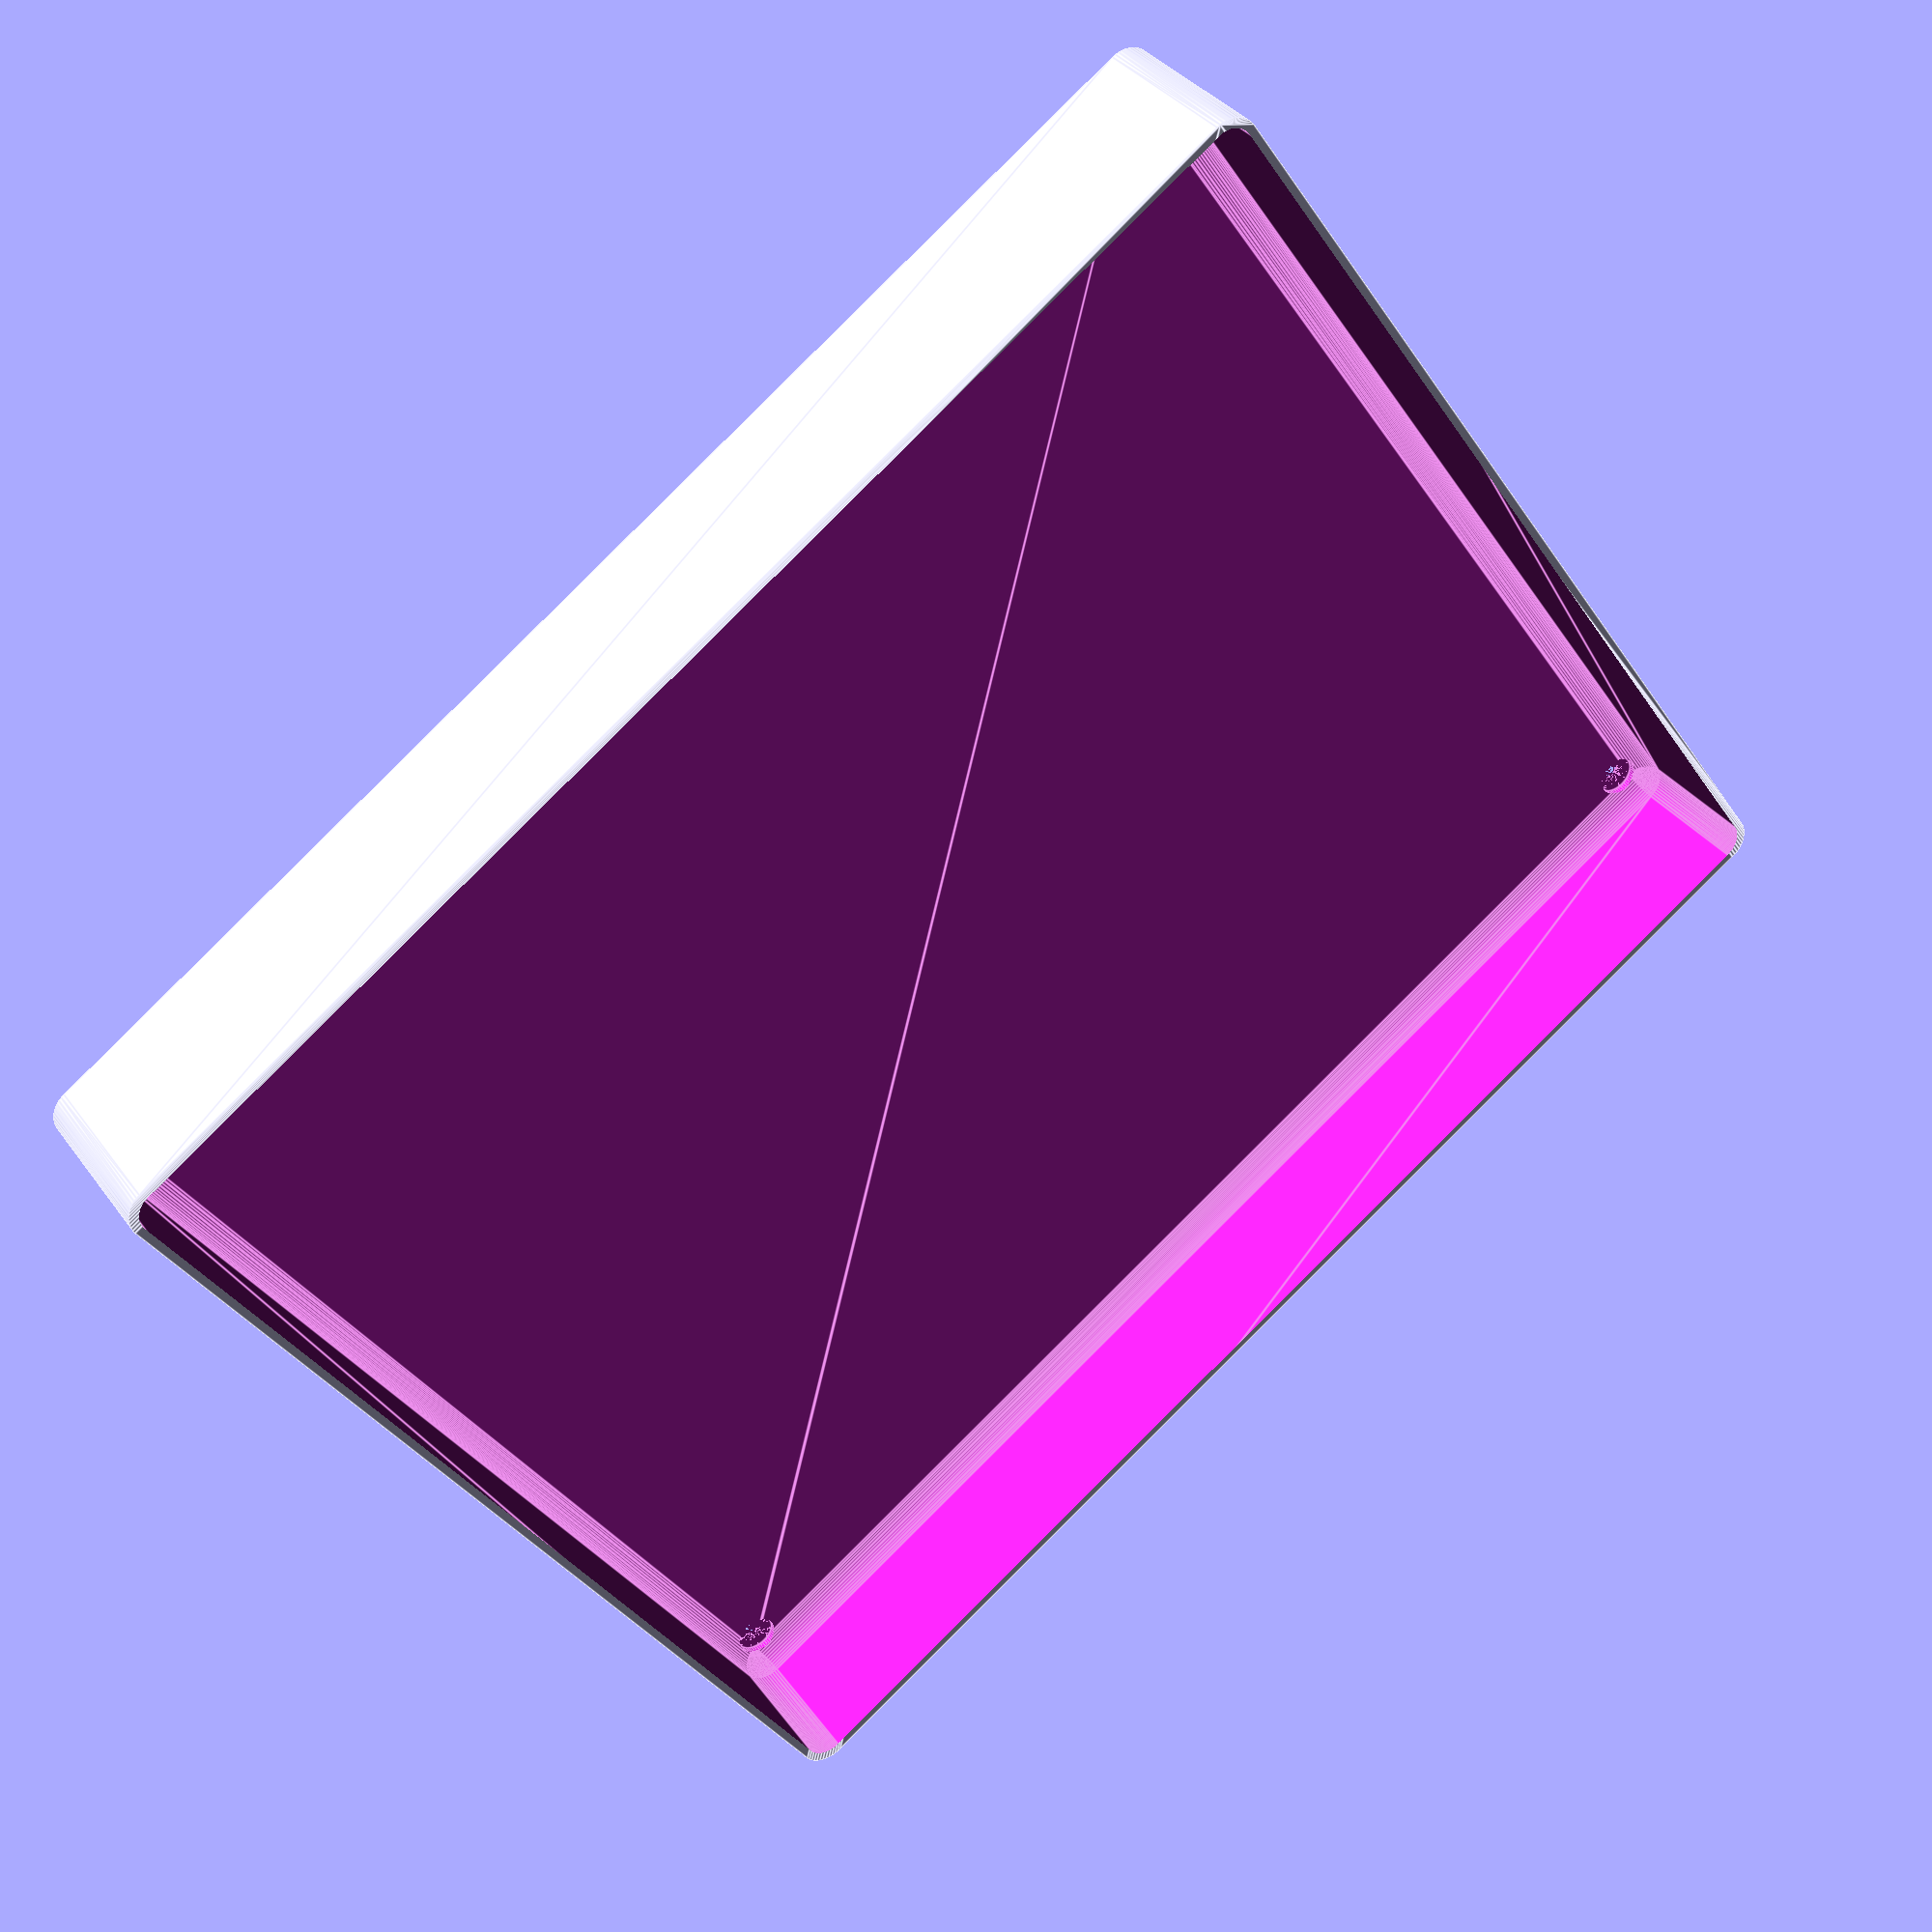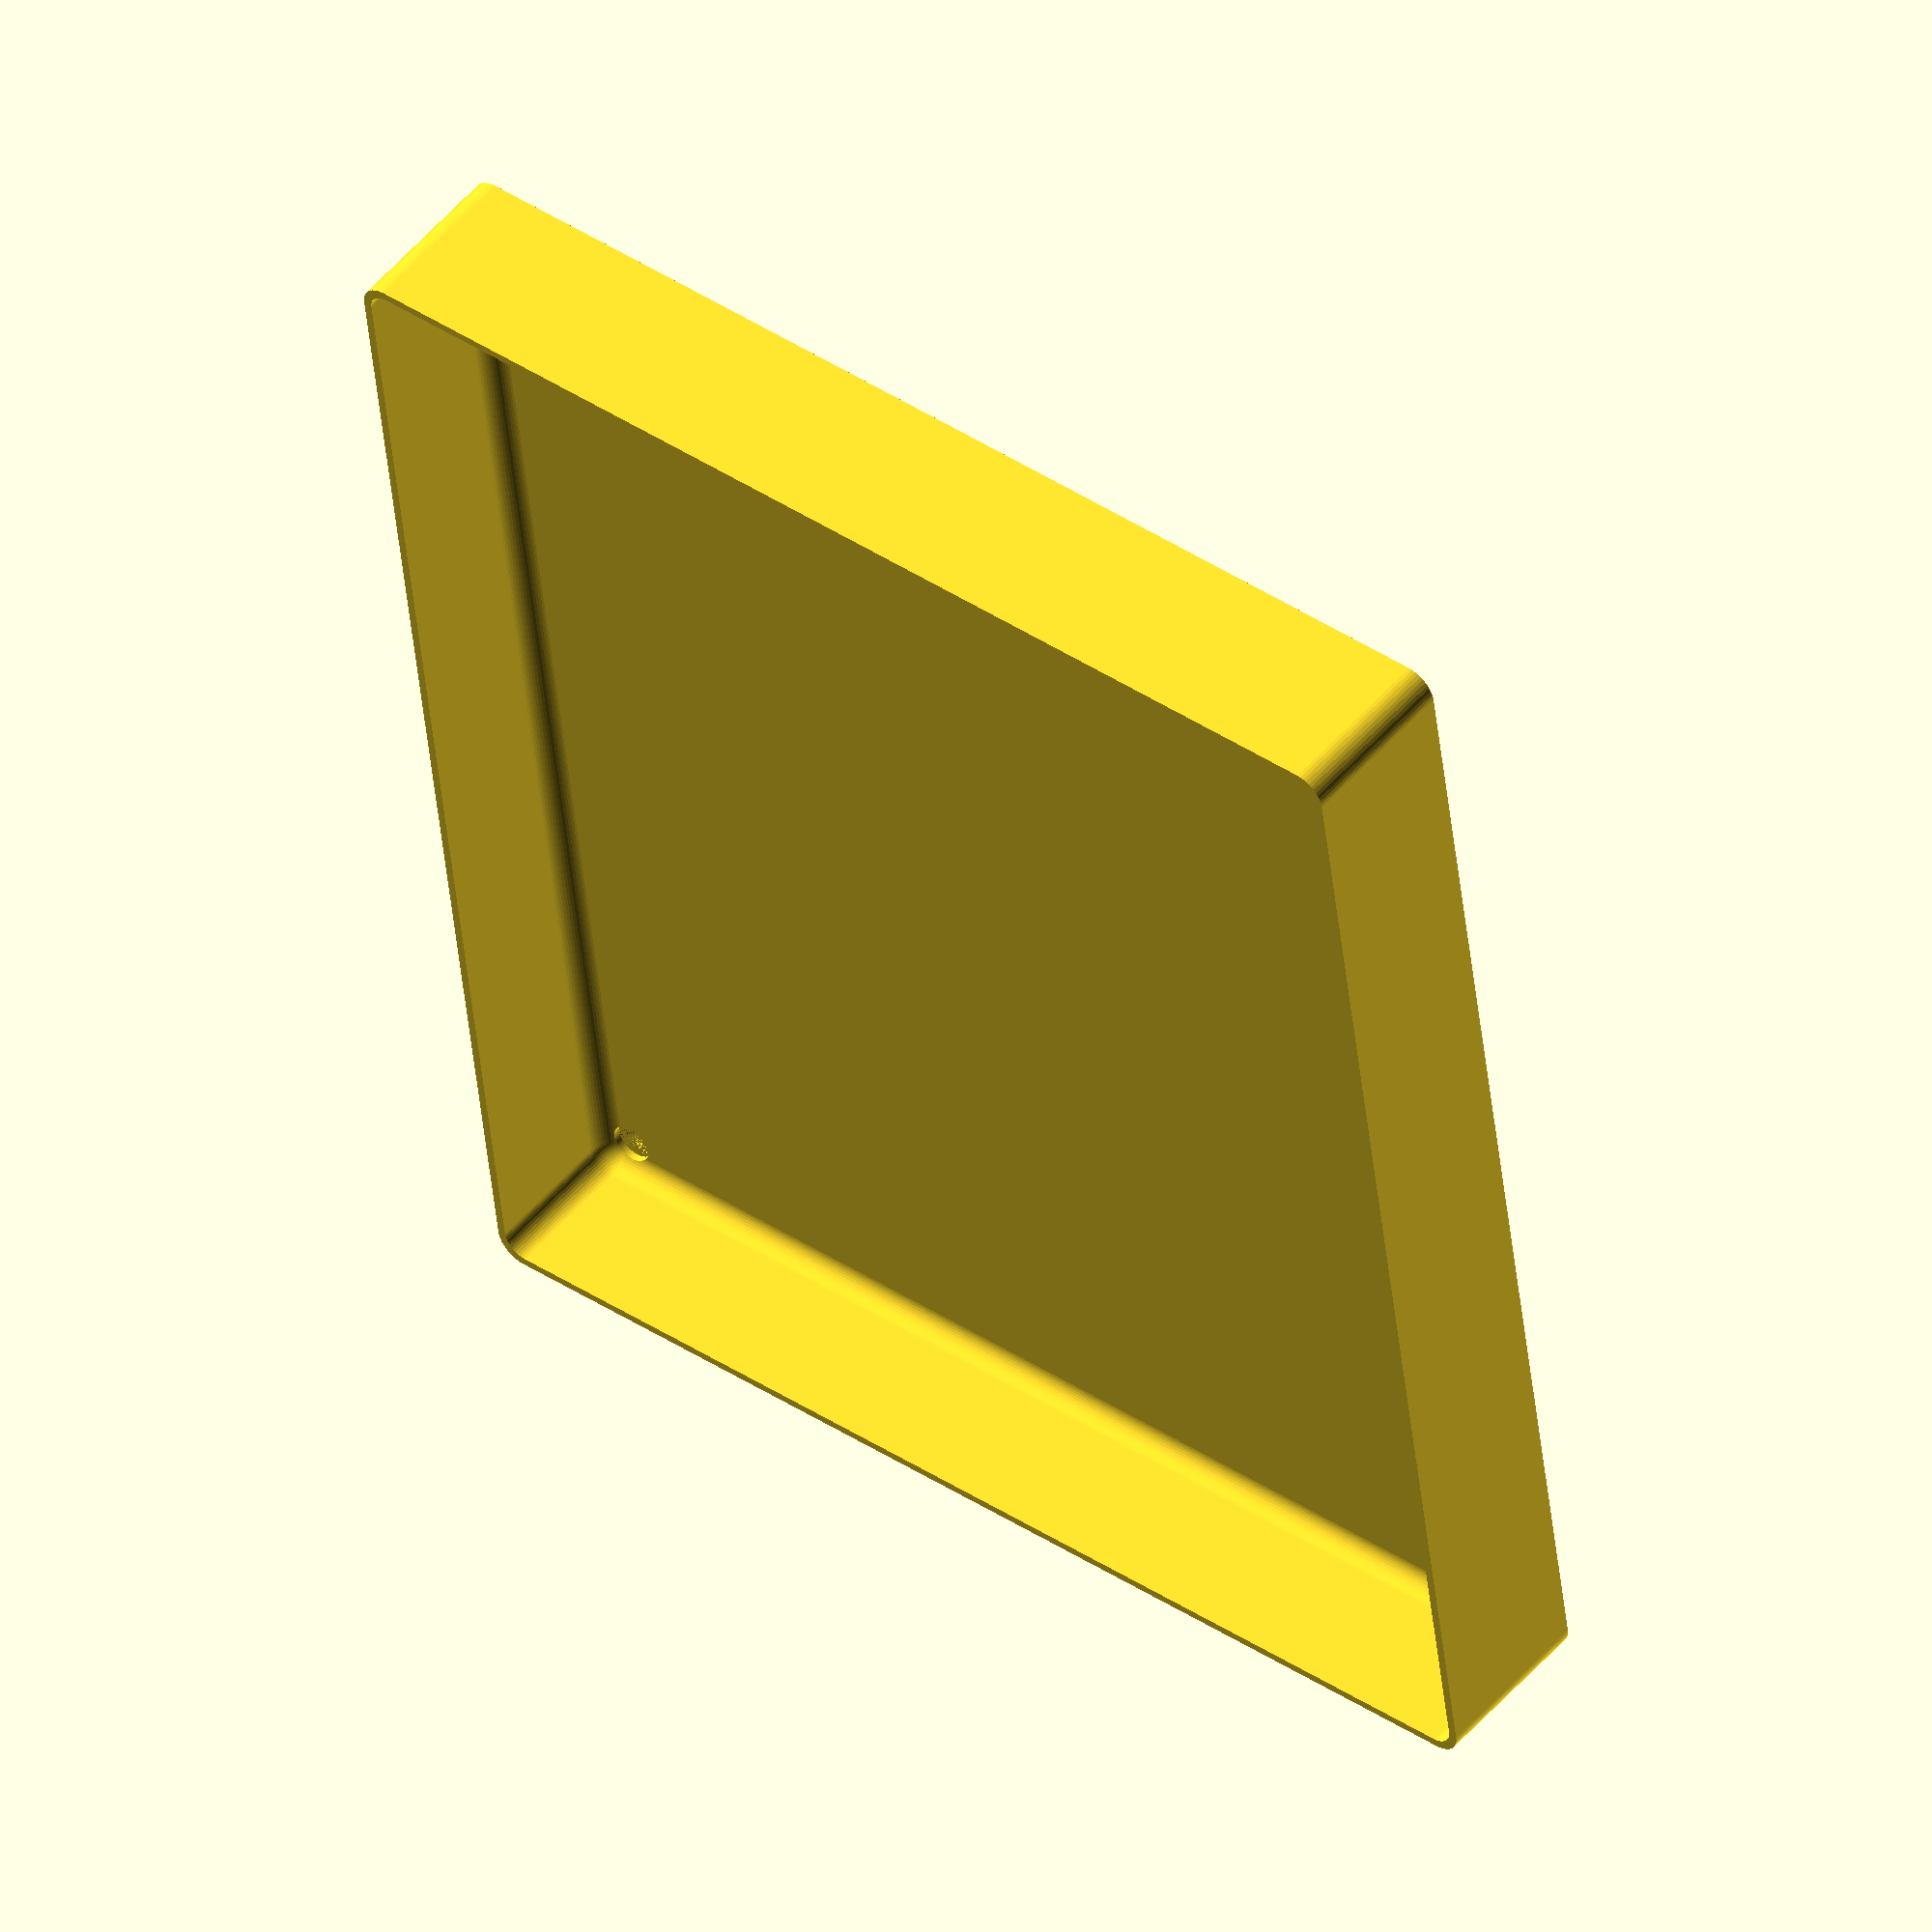
<openscad>
$fn = 50;


difference() {
	union() {
		hull() {
			translate(v = [-100.0000000000, 115.0000000000, 0]) {
				cylinder(h = 30, r = 5);
			}
			translate(v = [100.0000000000, 115.0000000000, 0]) {
				cylinder(h = 30, r = 5);
			}
			translate(v = [-100.0000000000, -115.0000000000, 0]) {
				cylinder(h = 30, r = 5);
			}
			translate(v = [100.0000000000, -115.0000000000, 0]) {
				cylinder(h = 30, r = 5);
			}
		}
	}
	union() {
		translate(v = [-97.5000000000, -112.5000000000, 2]) {
			rotate(a = [0, 0, 0]) {
				difference() {
					union() {
						translate(v = [0, 0, -6.0000000000]) {
							cylinder(h = 6, r = 1.5000000000);
						}
						translate(v = [0, 0, -1.9000000000]) {
							cylinder(h = 1.9000000000, r1 = 1.8000000000, r2 = 3.6000000000);
						}
						cylinder(h = 50, r = 3.6000000000);
						translate(v = [0, 0, -6.0000000000]) {
							cylinder(h = 6, r = 1.8000000000);
						}
						translate(v = [0, 0, -6.0000000000]) {
							cylinder(h = 6, r = 1.5000000000);
						}
					}
					union();
				}
			}
		}
		translate(v = [97.5000000000, -112.5000000000, 2]) {
			rotate(a = [0, 0, 0]) {
				difference() {
					union() {
						translate(v = [0, 0, -6.0000000000]) {
							cylinder(h = 6, r = 1.5000000000);
						}
						translate(v = [0, 0, -1.9000000000]) {
							cylinder(h = 1.9000000000, r1 = 1.8000000000, r2 = 3.6000000000);
						}
						cylinder(h = 50, r = 3.6000000000);
						translate(v = [0, 0, -6.0000000000]) {
							cylinder(h = 6, r = 1.8000000000);
						}
						translate(v = [0, 0, -6.0000000000]) {
							cylinder(h = 6, r = 1.5000000000);
						}
					}
					union();
				}
			}
		}
		translate(v = [-97.5000000000, 112.5000000000, 2]) {
			rotate(a = [0, 0, 0]) {
				difference() {
					union() {
						translate(v = [0, 0, -6.0000000000]) {
							cylinder(h = 6, r = 1.5000000000);
						}
						translate(v = [0, 0, -1.9000000000]) {
							cylinder(h = 1.9000000000, r1 = 1.8000000000, r2 = 3.6000000000);
						}
						cylinder(h = 50, r = 3.6000000000);
						translate(v = [0, 0, -6.0000000000]) {
							cylinder(h = 6, r = 1.8000000000);
						}
						translate(v = [0, 0, -6.0000000000]) {
							cylinder(h = 6, r = 1.5000000000);
						}
					}
					union();
				}
			}
		}
		translate(v = [97.5000000000, 112.5000000000, 2]) {
			rotate(a = [0, 0, 0]) {
				difference() {
					union() {
						translate(v = [0, 0, -6.0000000000]) {
							cylinder(h = 6, r = 1.5000000000);
						}
						translate(v = [0, 0, -1.9000000000]) {
							cylinder(h = 1.9000000000, r1 = 1.8000000000, r2 = 3.6000000000);
						}
						cylinder(h = 50, r = 3.6000000000);
						translate(v = [0, 0, -6.0000000000]) {
							cylinder(h = 6, r = 1.8000000000);
						}
						translate(v = [0, 0, -6.0000000000]) {
							cylinder(h = 6, r = 1.5000000000);
						}
					}
					union();
				}
			}
		}
		translate(v = [0, 0, 3]) {
			hull() {
				union() {
					translate(v = [-99.5000000000, 114.5000000000, 4]) {
						cylinder(h = 42, r = 4);
					}
					translate(v = [-99.5000000000, 114.5000000000, 4]) {
						sphere(r = 4);
					}
					translate(v = [-99.5000000000, 114.5000000000, 46]) {
						sphere(r = 4);
					}
				}
				union() {
					translate(v = [99.5000000000, 114.5000000000, 4]) {
						cylinder(h = 42, r = 4);
					}
					translate(v = [99.5000000000, 114.5000000000, 4]) {
						sphere(r = 4);
					}
					translate(v = [99.5000000000, 114.5000000000, 46]) {
						sphere(r = 4);
					}
				}
				union() {
					translate(v = [-99.5000000000, -114.5000000000, 4]) {
						cylinder(h = 42, r = 4);
					}
					translate(v = [-99.5000000000, -114.5000000000, 4]) {
						sphere(r = 4);
					}
					translate(v = [-99.5000000000, -114.5000000000, 46]) {
						sphere(r = 4);
					}
				}
				union() {
					translate(v = [99.5000000000, -114.5000000000, 4]) {
						cylinder(h = 42, r = 4);
					}
					translate(v = [99.5000000000, -114.5000000000, 4]) {
						sphere(r = 4);
					}
					translate(v = [99.5000000000, -114.5000000000, 46]) {
						sphere(r = 4);
					}
				}
			}
		}
	}
}
</openscad>
<views>
elev=325.2 azim=235.6 roll=329.2 proj=p view=edges
elev=308.8 azim=352.7 roll=39.0 proj=o view=solid
</views>
